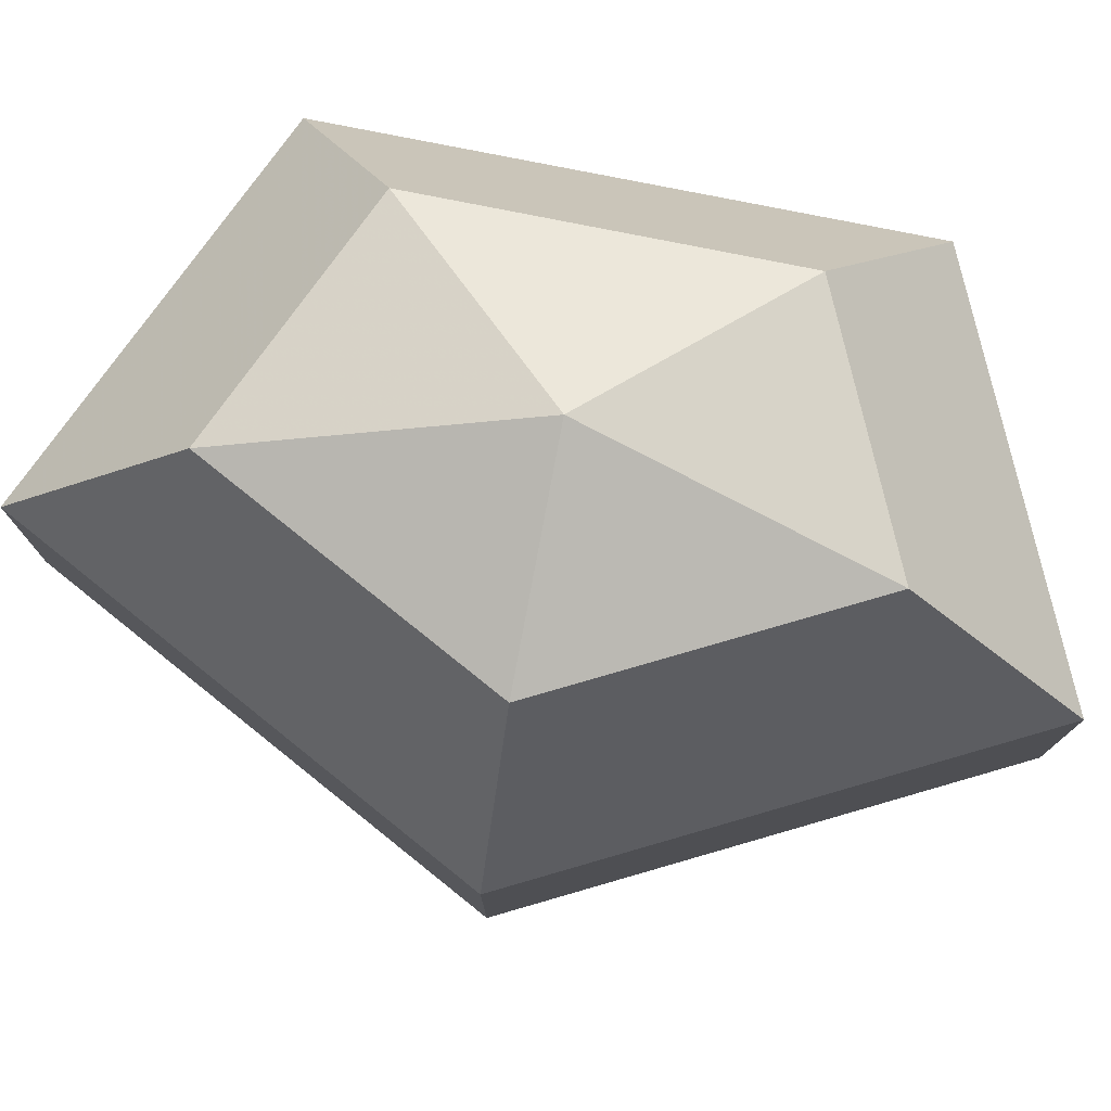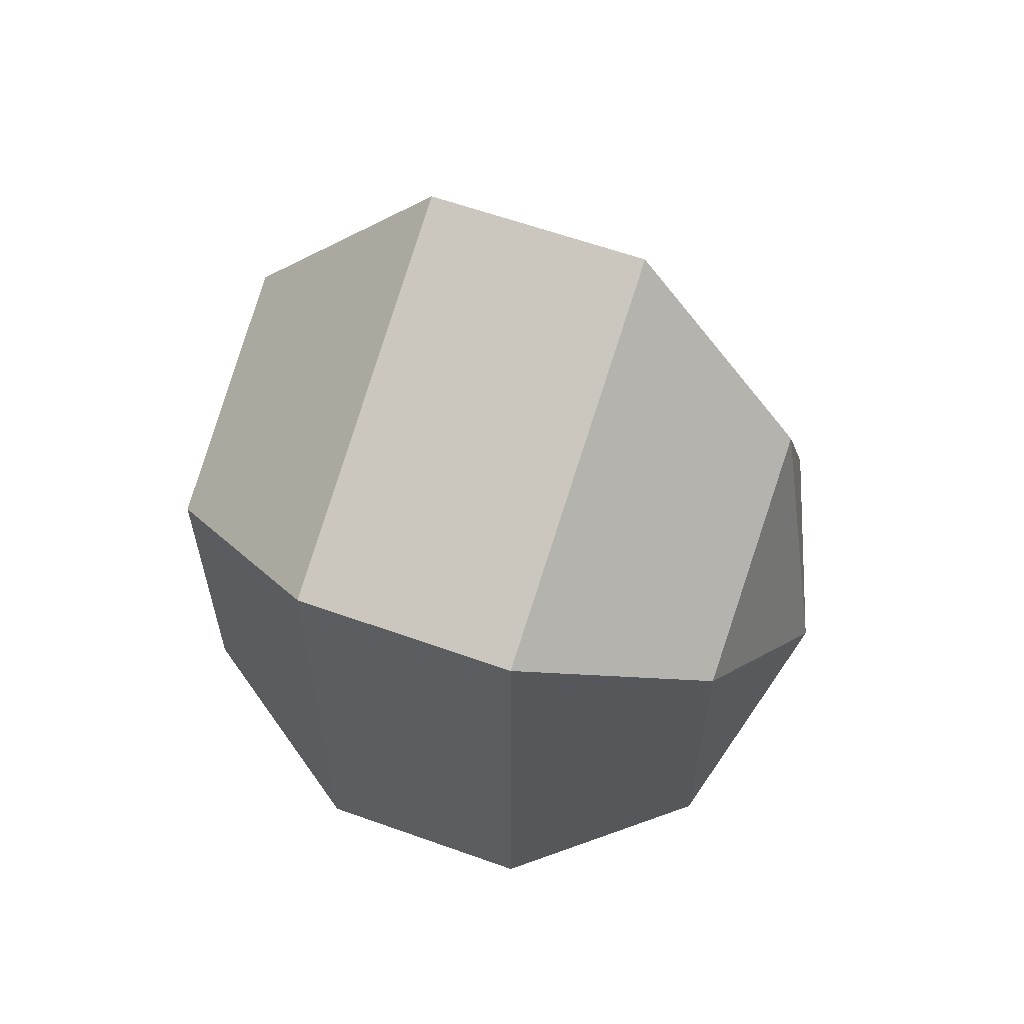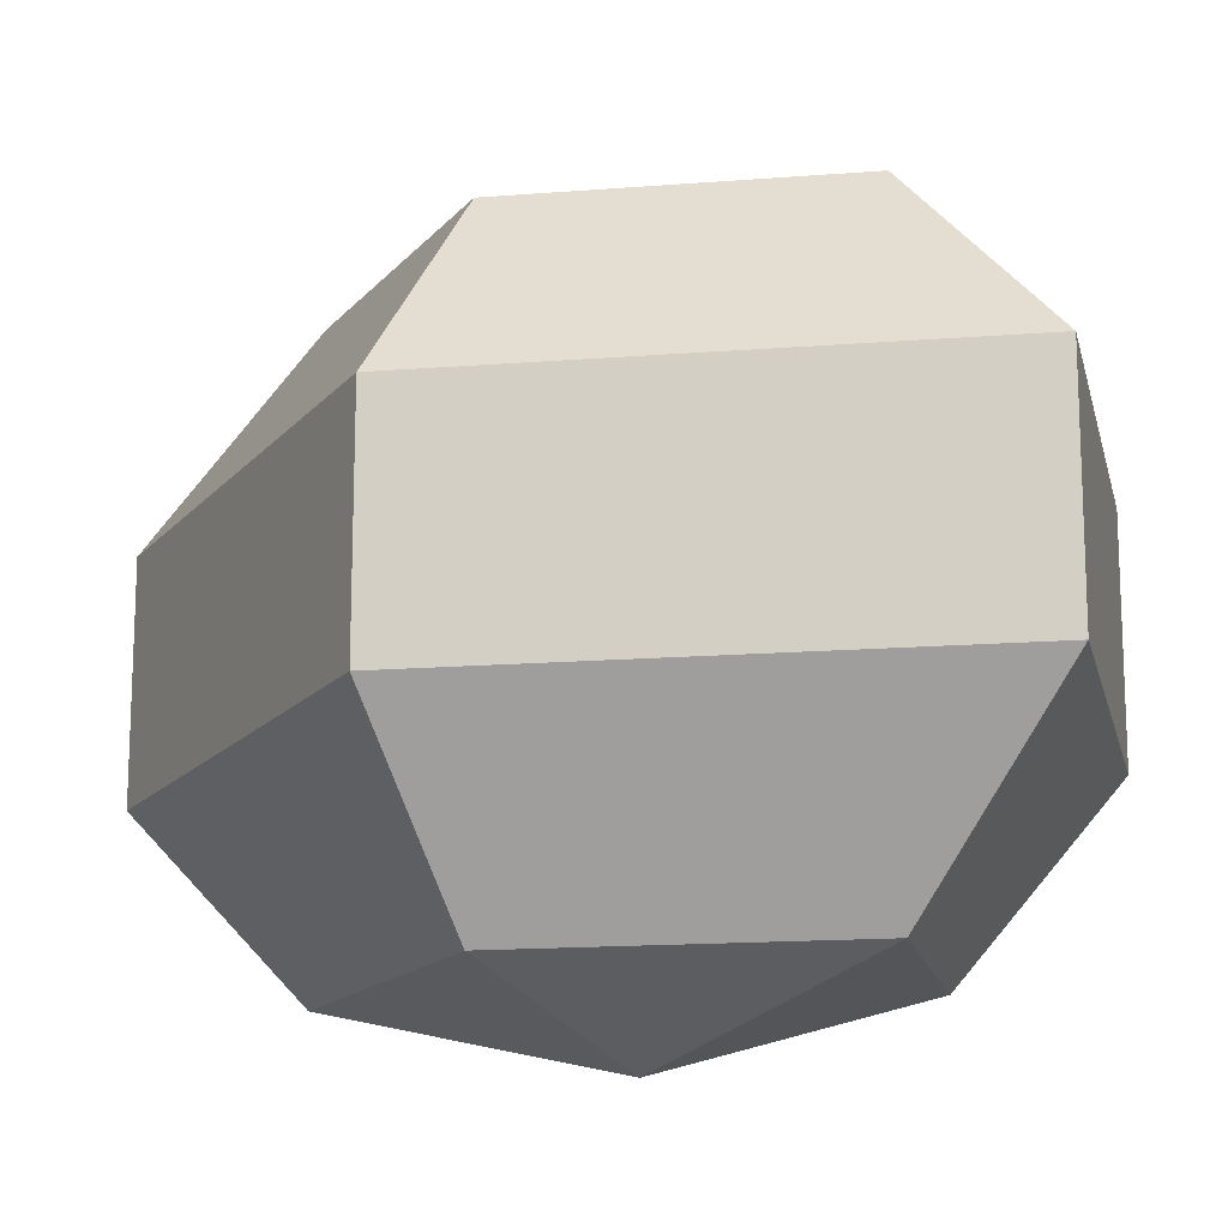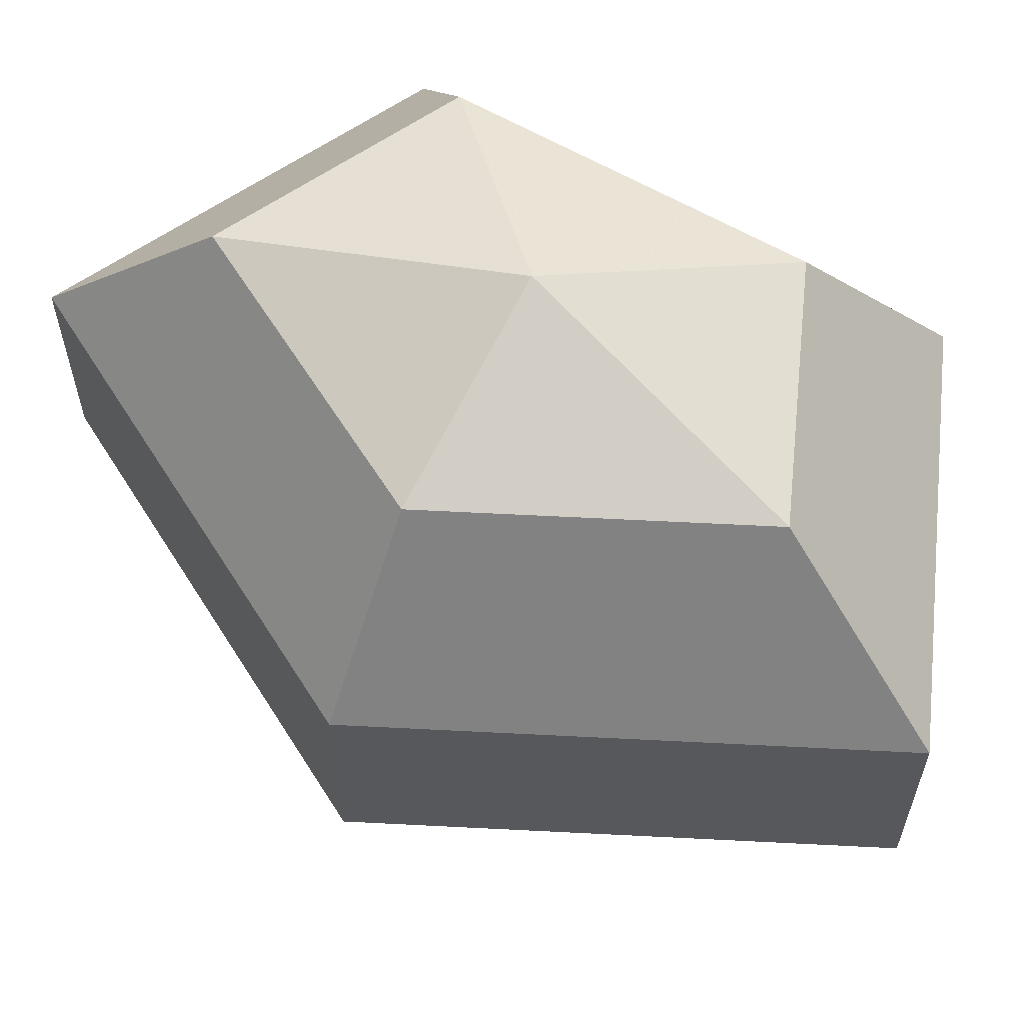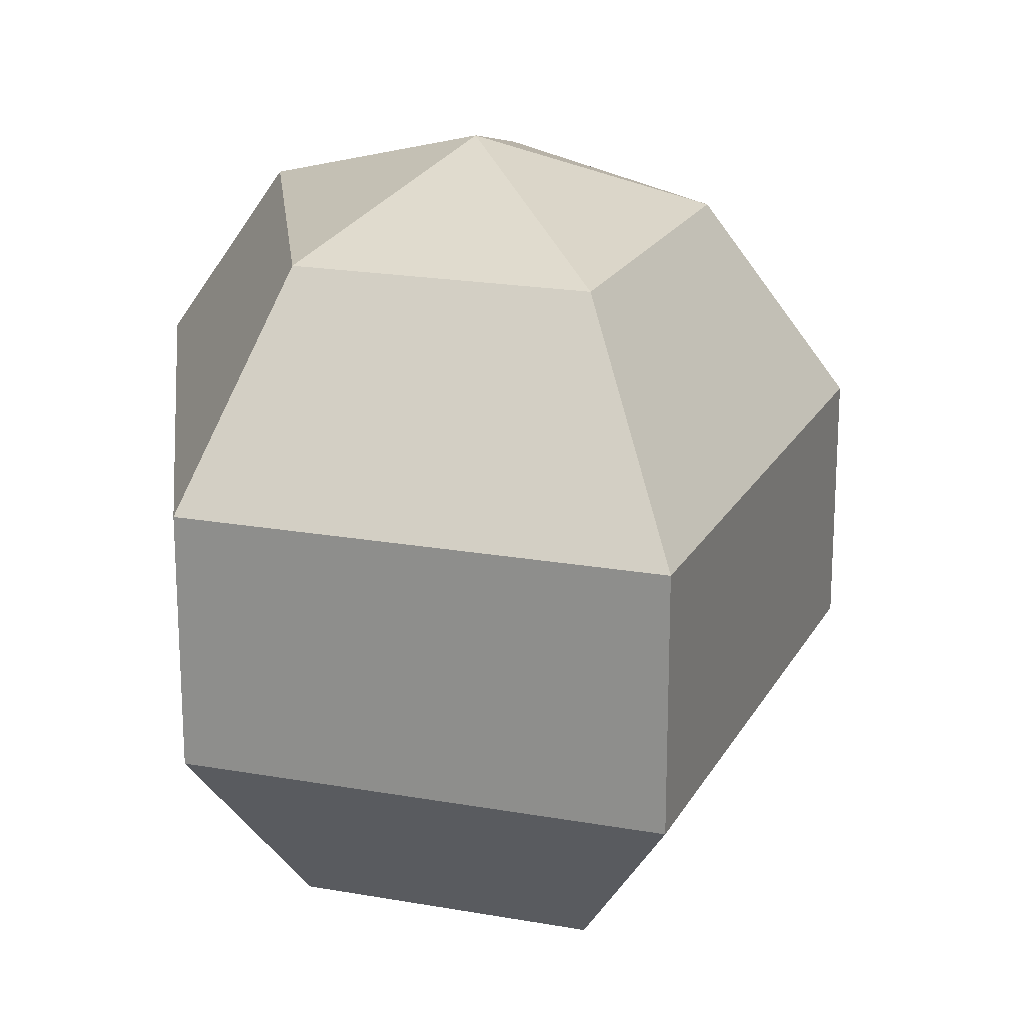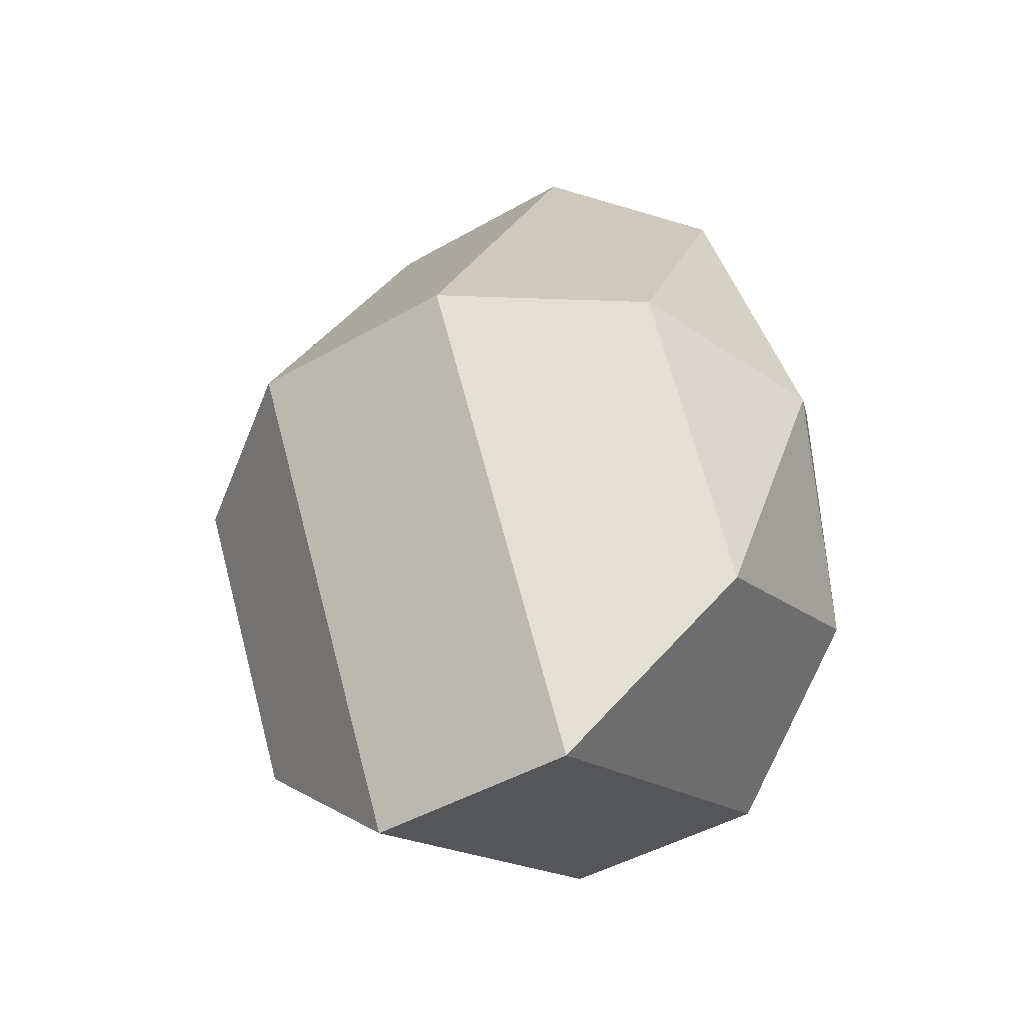
<metadata>
{"format":"obj","ext":"obj","renderer":"f3d","projection":"perspective","resolution":1024,"background":"white","views":[{"elev":78.1,"azim":-78.7,"up":"+Z"},{"elev":61.3,"azim":110.0,"up":"+Y"},{"elev":-15.7,"azim":-53.2,"up":"+Z"},{"elev":61.7,"azim":-59.6,"up":"+Z"},{"elev":20.2,"azim":173.7,"up":"+Z"},{"elev":-45.2,"azim":-56.4,"up":"+Y"}]}
</metadata>
<code>
v 305 99 184.5
v 305 99 184.5
v 305 99 184.5
v 305 99 184.5
v 305 99 184.5
v 305 99 184.5
v 300.9 99 185.8
v 303.7 93.52 185.8
v 308.3 95.61 185.8
v 308.3 102.4 185.8
v 303.7 104.5 185.8
v 300.9 99 185.8
v 298.3 99 189.3
v 302.9 90.14 189.3
v 310.4 93.52 189.3
v 310.4 104.5 189.3
v 302.9 107.9 189.3
v 298.3 99 189.3
v 298.3 99 193.7
v 302.9 90.14 193.7
v 310.4 93.52 193.7
v 310.4 104.5 193.7
v 302.9 107.9 193.7
v 298.3 99 193.7
v 300.9 99 197.2
v 303.7 93.52 197.2
v 308.3 95.61 197.2
v 308.3 102.4 197.2
v 303.7 104.5 197.2
v 300.9 99 197.2
v 305 99 198.5
v 305 99 198.5
v 305 99 198.5
v 305 99 198.5
v 305 99 198.5
v 305 99 198.5
g foo
f 8 7 1
f 9 8 2
f 10 9 3
f 11 10 4
f 12 11 5
f 14 13 7
f 15 14 8
f 16 15 9
f 17 16 10
f 18 17 11
f 20 19 13
f 21 20 14
f 22 21 15
f 23 22 16
f 24 23 17
f 26 25 19
f 27 26 20
f 28 27 21
f 29 28 22
f 30 29 23
f 32 31 25
f 33 32 26
f 34 33 27
f 35 34 28
f 36 35 29
f 2 8 1
f 3 9 2
f 4 10 3
f 5 11 4
f 6 12 5
f 8 14 7
f 9 15 8
f 10 16 9
f 11 17 10
f 12 18 11
f 14 20 13
f 15 21 14
f 16 22 15
f 17 23 16
f 18 24 17
f 20 26 19
f 21 27 20
f 22 28 21
f 23 29 22
f 24 30 23
f 26 32 25
f 27 33 26
f 28 34 27
f 29 35 28
f 30 36 29
g

</code>
